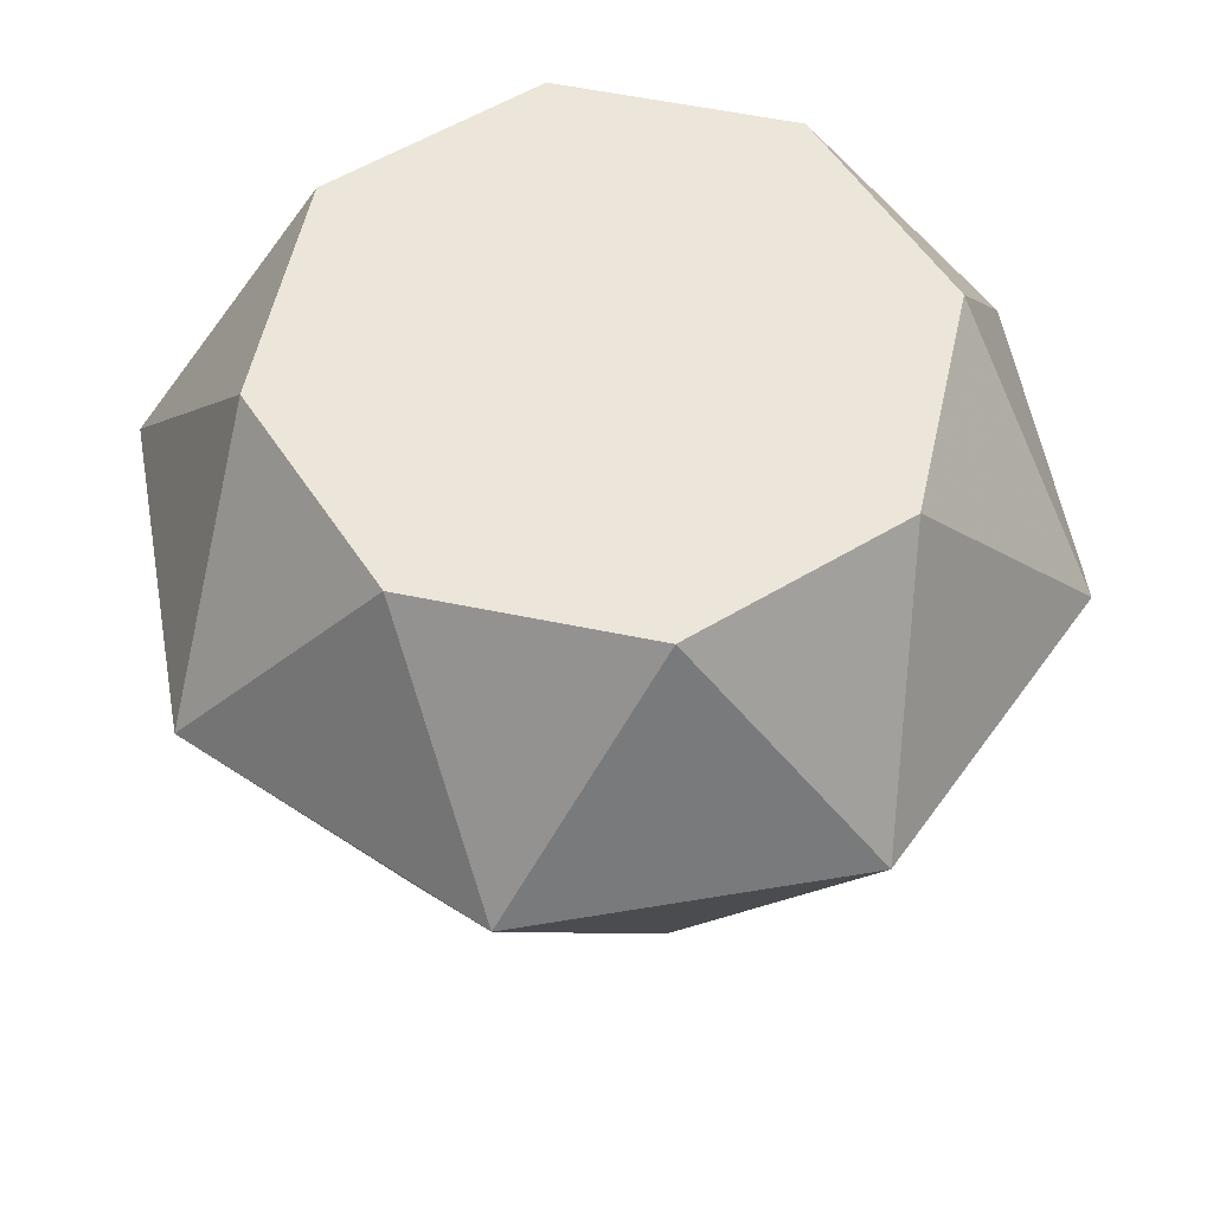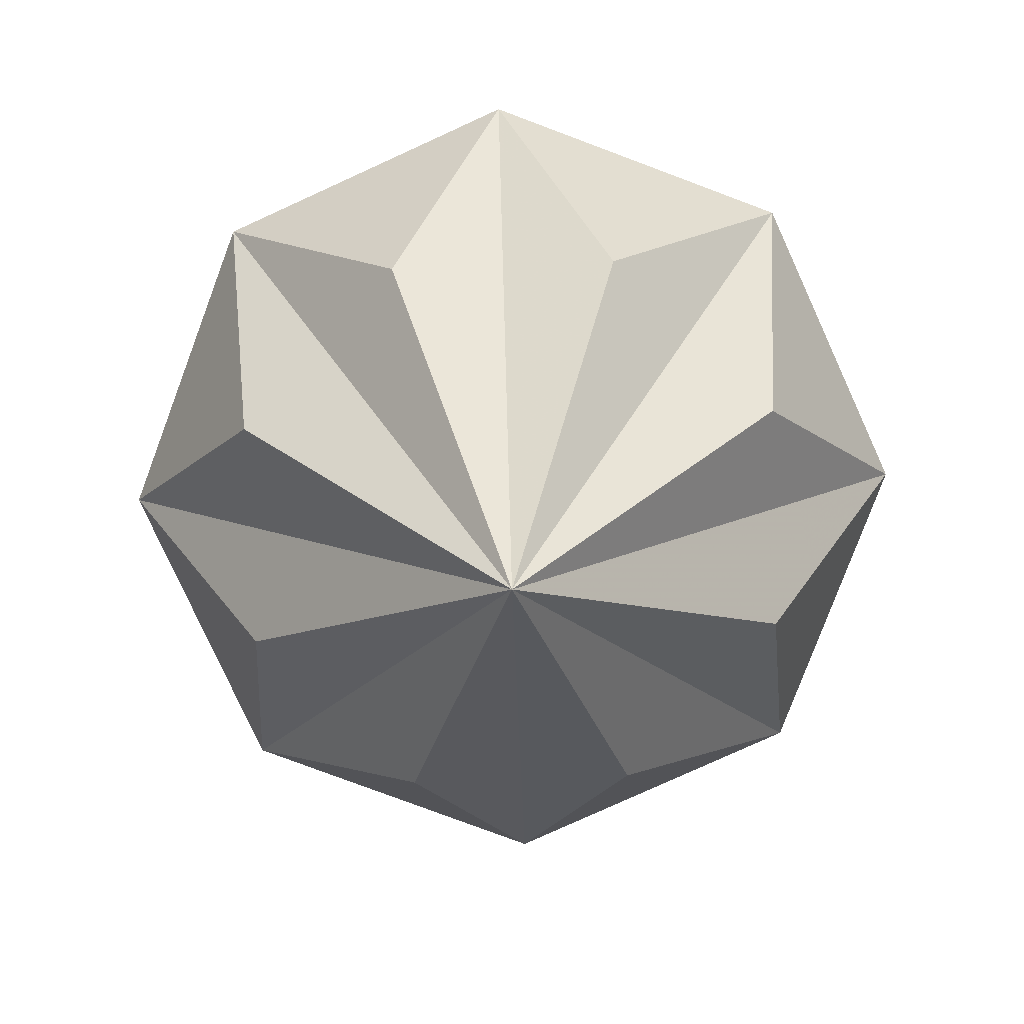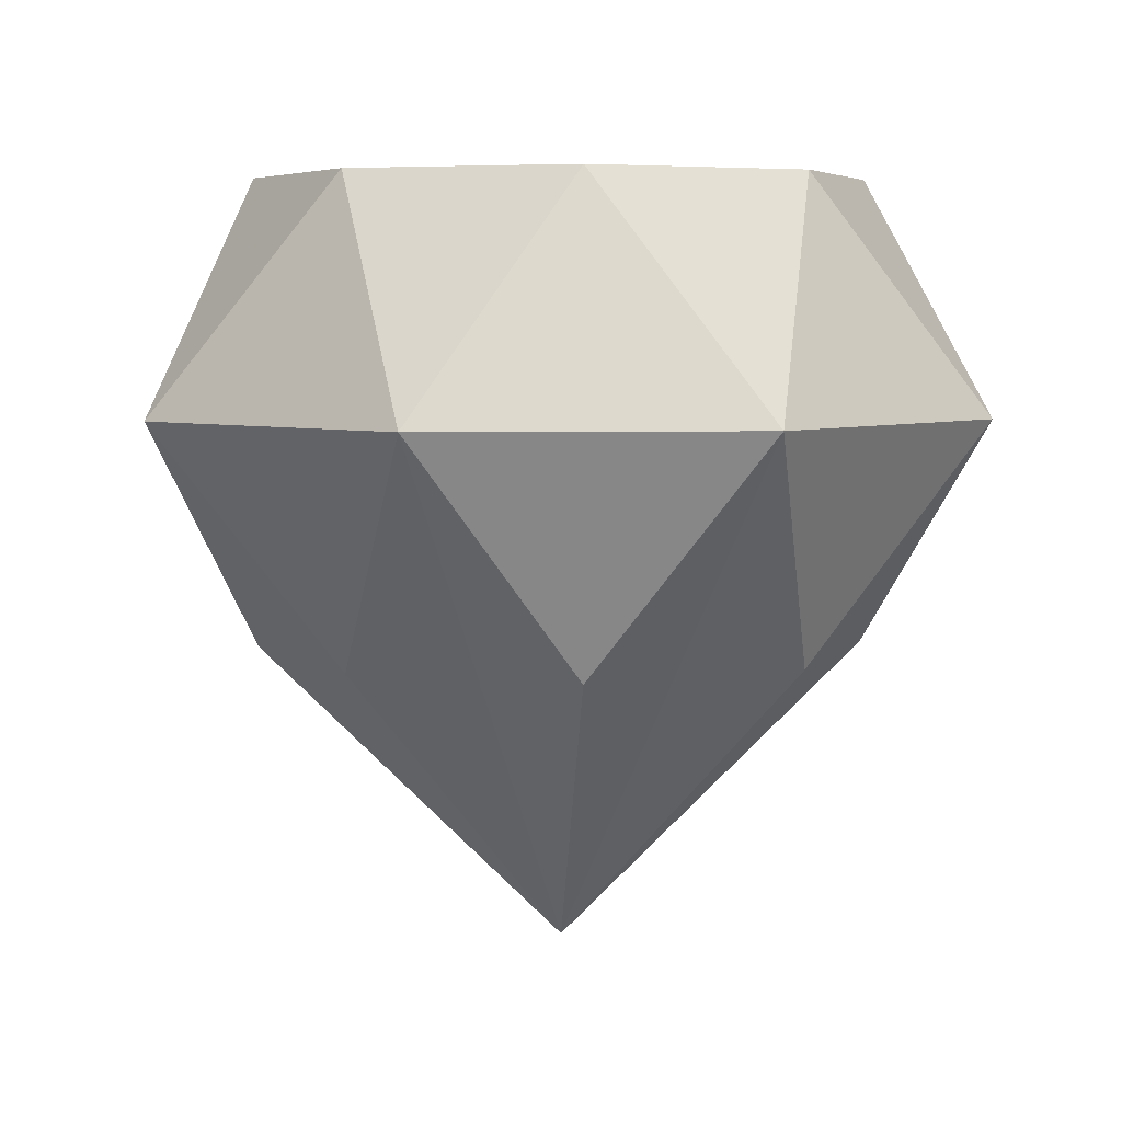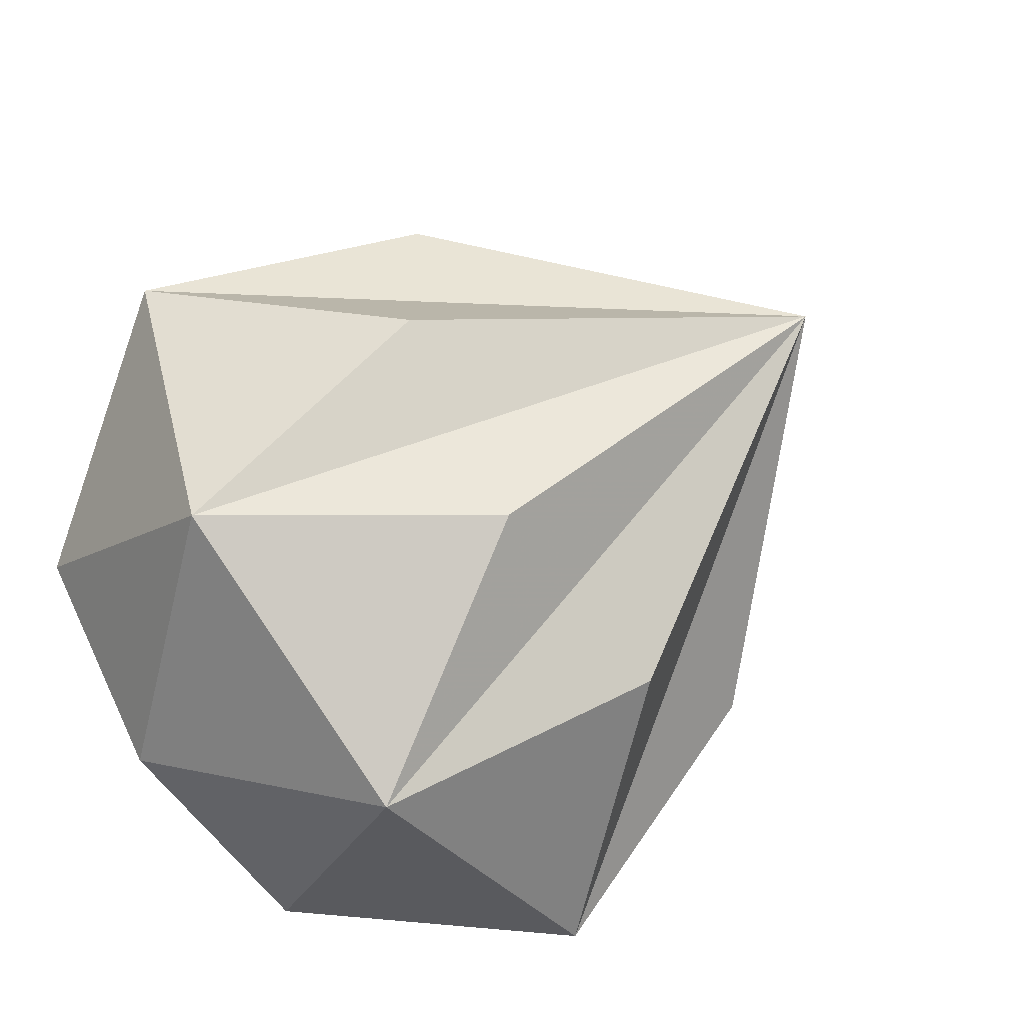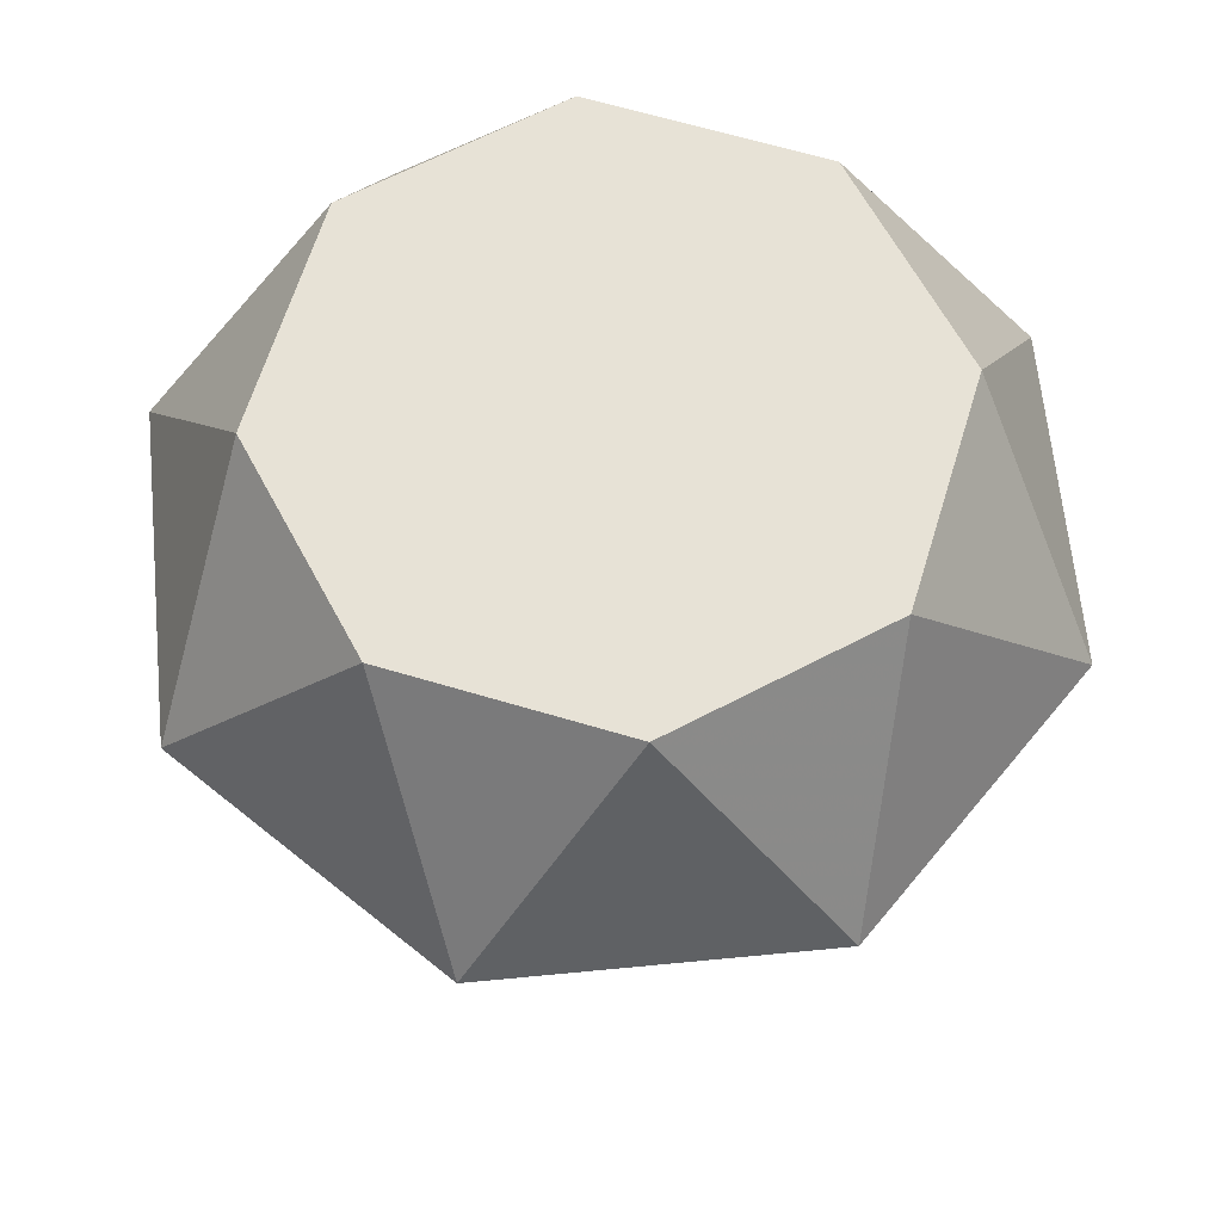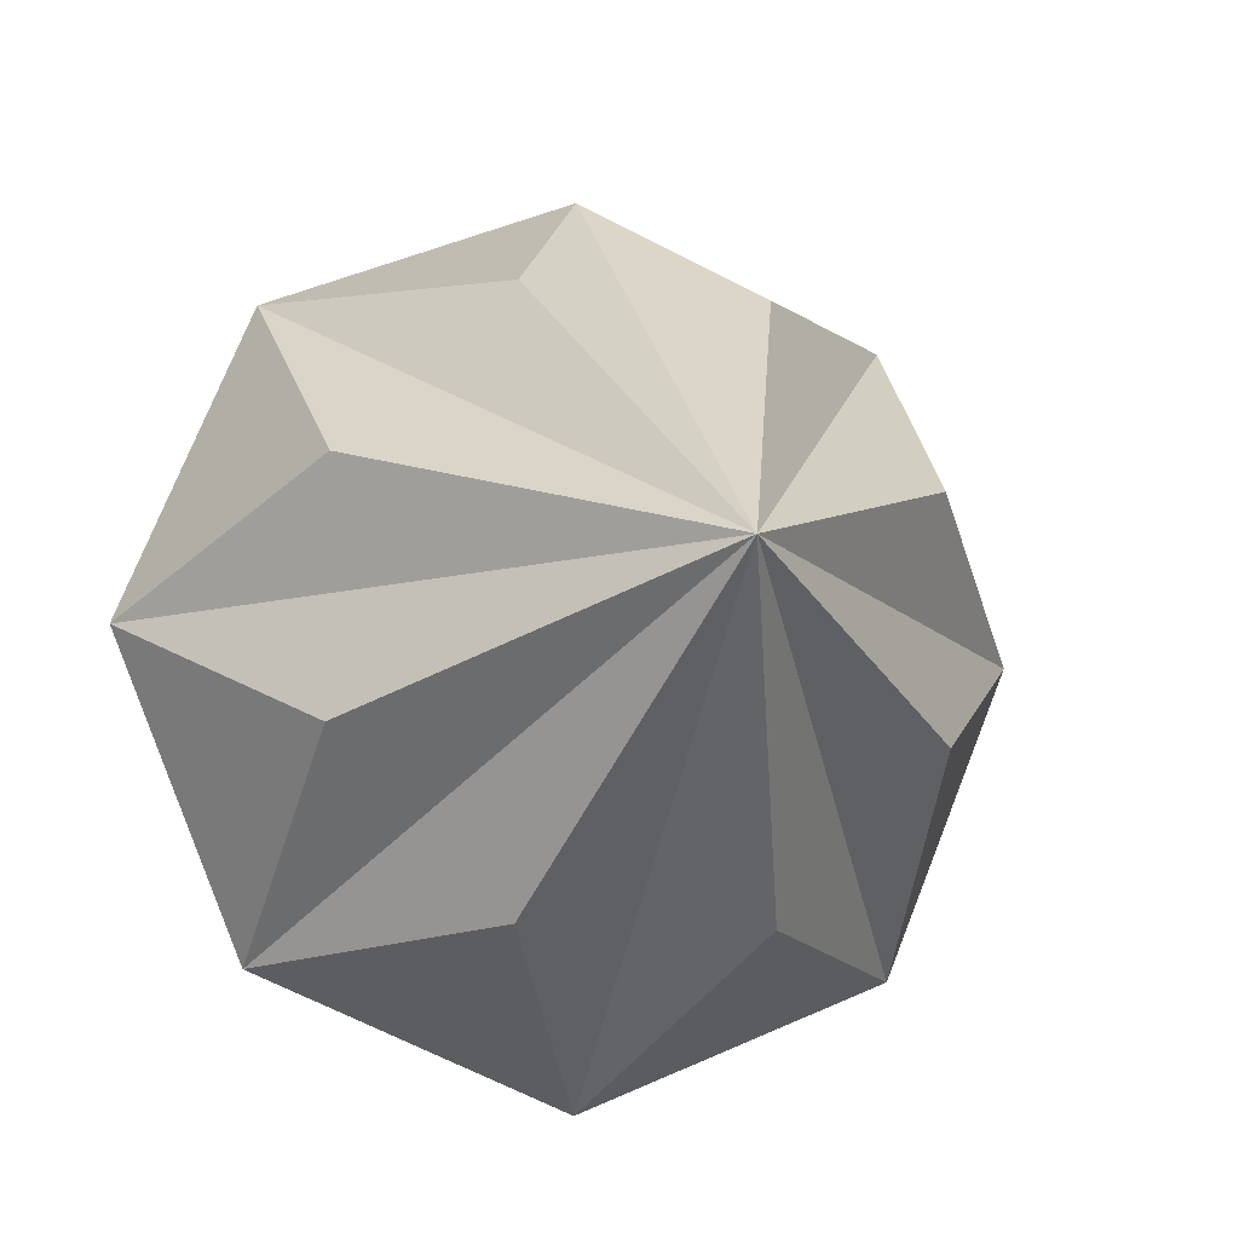
<metadata>
{"format":"obj","ext":"obj","renderer":"f3d","projection":"perspective","resolution":1024,"background":"white","views":[{"elev":55.3,"azim":-32.6,"up":"+Z"},{"elev":-78.8,"azim":92.0,"up":"+Z"},{"elev":5.3,"azim":108.7,"up":"+Z"},{"elev":-62.5,"azim":126.9,"up":"+Y"},{"elev":63.5,"azim":-118.1,"up":"+Z"},{"elev":-10.5,"azim":163.7,"up":"+Y"}]}
</metadata>
<code>
v 0.8039 -0.333 0.333
v -0.8039 0.333 0.333
v -0.8039 -0.333 0.333
v 0.333 0.8039 0.333
v 0.333 -0.8039 0.333
v -0.333 0.8039 0.333
v -0.333 -0.8039 0.333
v 1.242 0 -0.333
v -1.242 0 -0.333
v 0 1.242 -0.333
v 0 -1.242 -0.333
v 0.878 0.878 -0.333
v 0.878 -0.878 -0.333
v -0.878 0.878 -0.333
v -0.878 -0.878 -0.333
v 0.8039 0.333 0.333
v 0 0 -1.85
v 0.8039 0.333 -0.999
v 0.333 0.8039 -0.999
v -0.333 0.8039 -0.999
v -0.8039 0.333 -0.999
v -0.8039 -0.333 -0.999
v -0.333 -0.8039 -0.999
v 0.333 -0.8039 -0.999
v 0.8039 -0.333 -0.999
f 16 4 6 2 3 7 5 1
f 16 1 8
f 16 8 12
f 1 5 13
f 1 13 8
f 2 6 14
f 2 14 9
f 3 2 9
f 3 9 15
f 4 16 12
f 4 12 10
f 5 7 11
f 5 11 13
f 6 4 10
f 6 10 14
f 7 3 15
f 7 15 11
f 18 12 8
f 19 10 12
f 20 14 10
f 21 9 14
f 22 15 9
f 23 11 15
f 24 13 11
f 25 8 13
f 17 8 25
f 17 25 13
f 17 13 24
f 17 24 11
f 17 11 23
f 17 23 15
f 17 15 22
f 17 22 9
f 17 9 21
f 17 21 14
f 17 14 20
f 17 20 10
f 17 10 19
f 17 19 12
f 17 12 18
f 17 18 8

</code>
